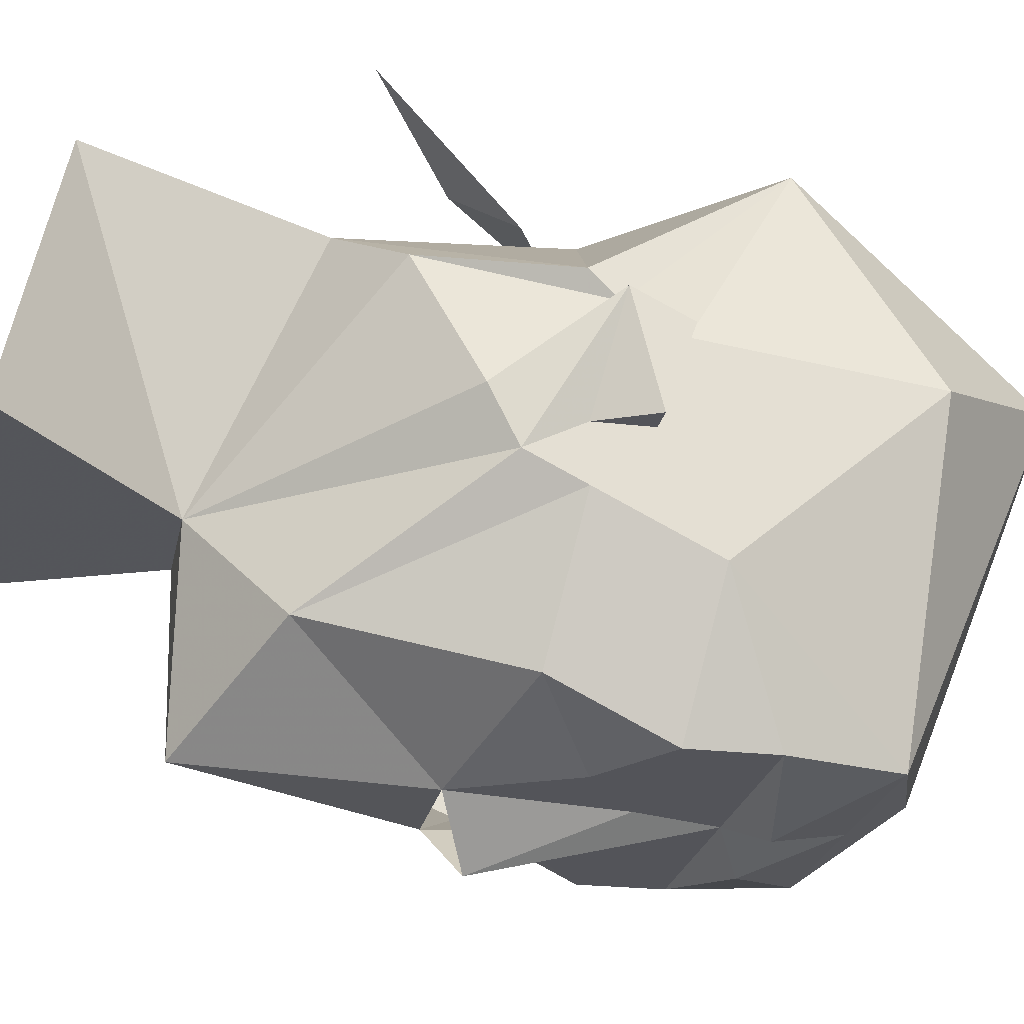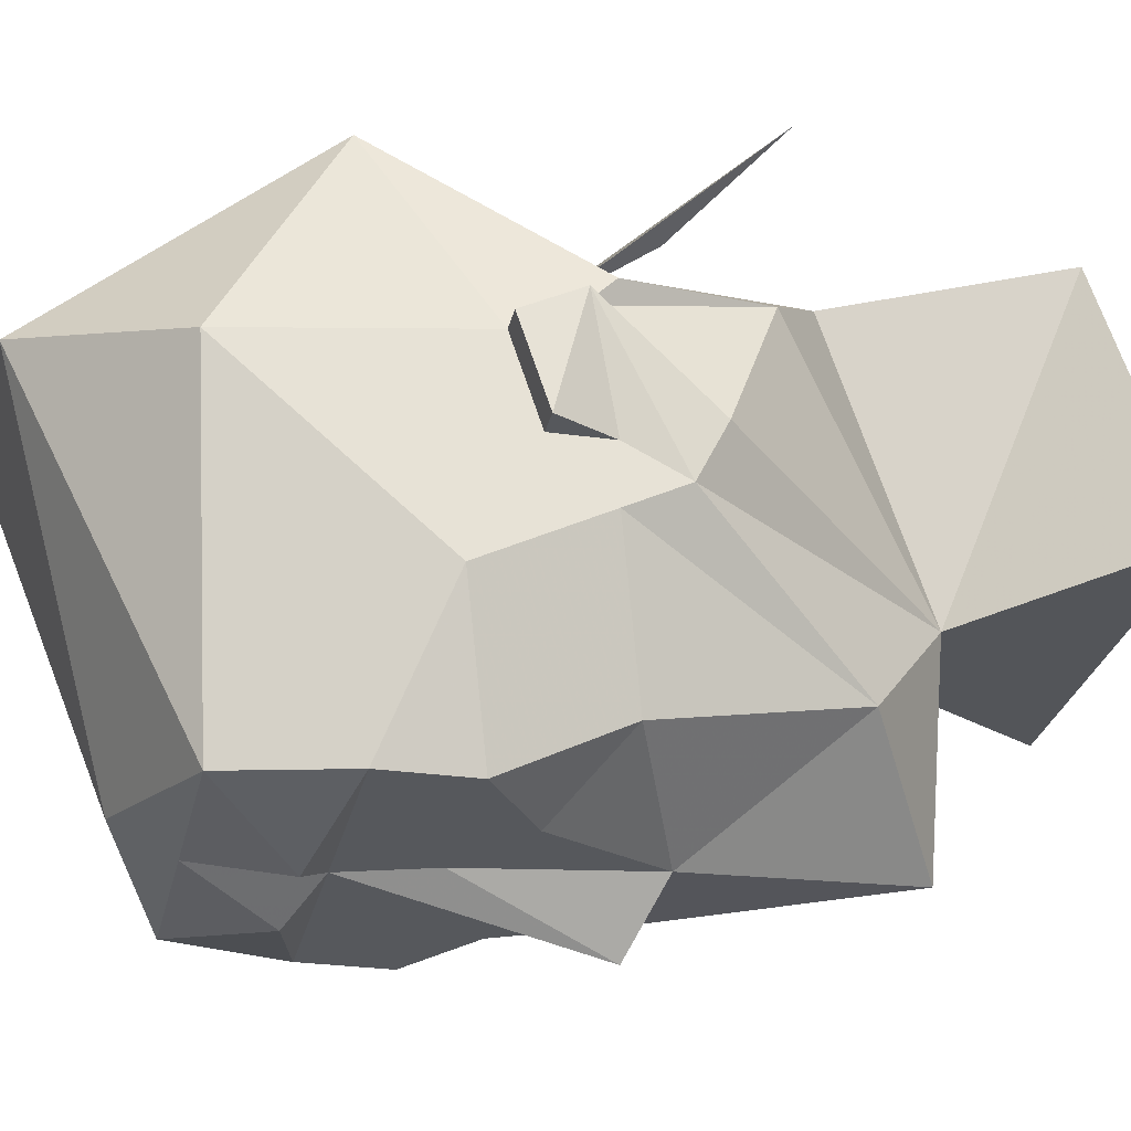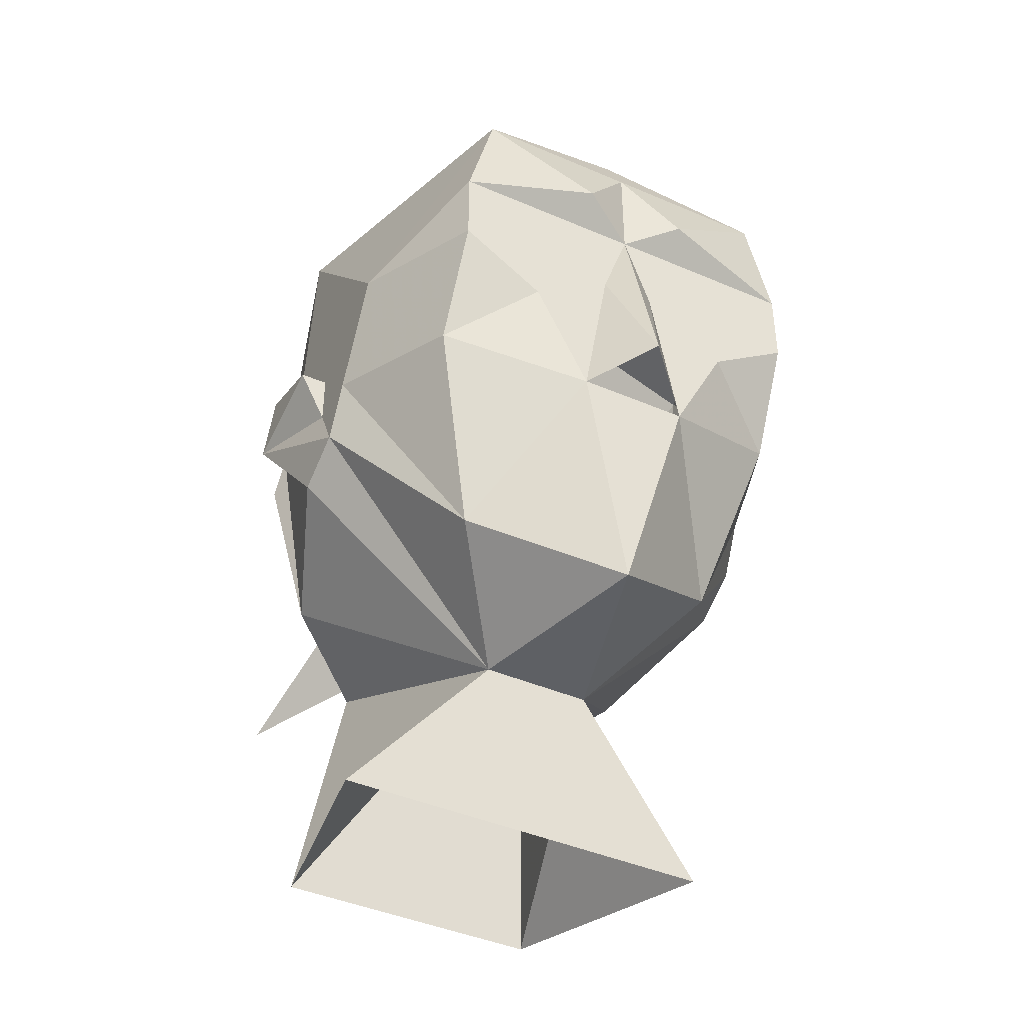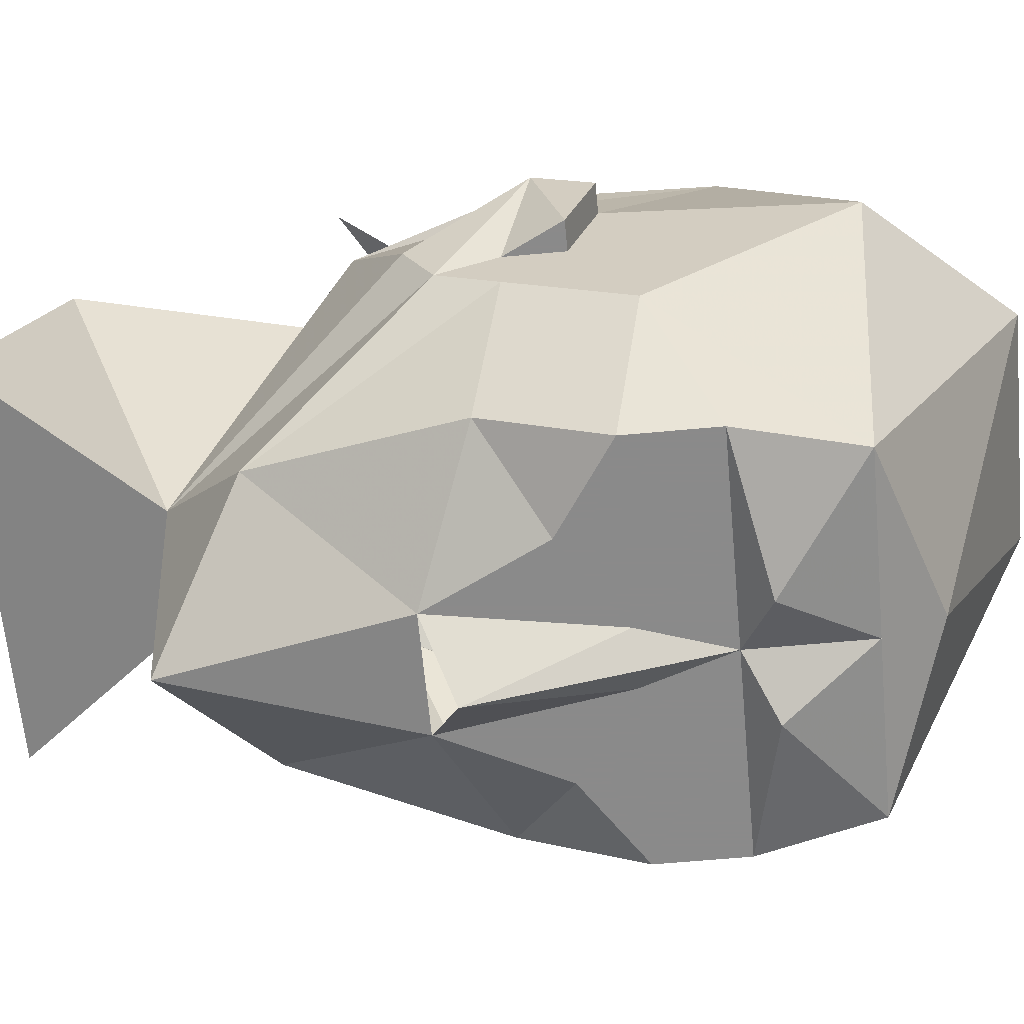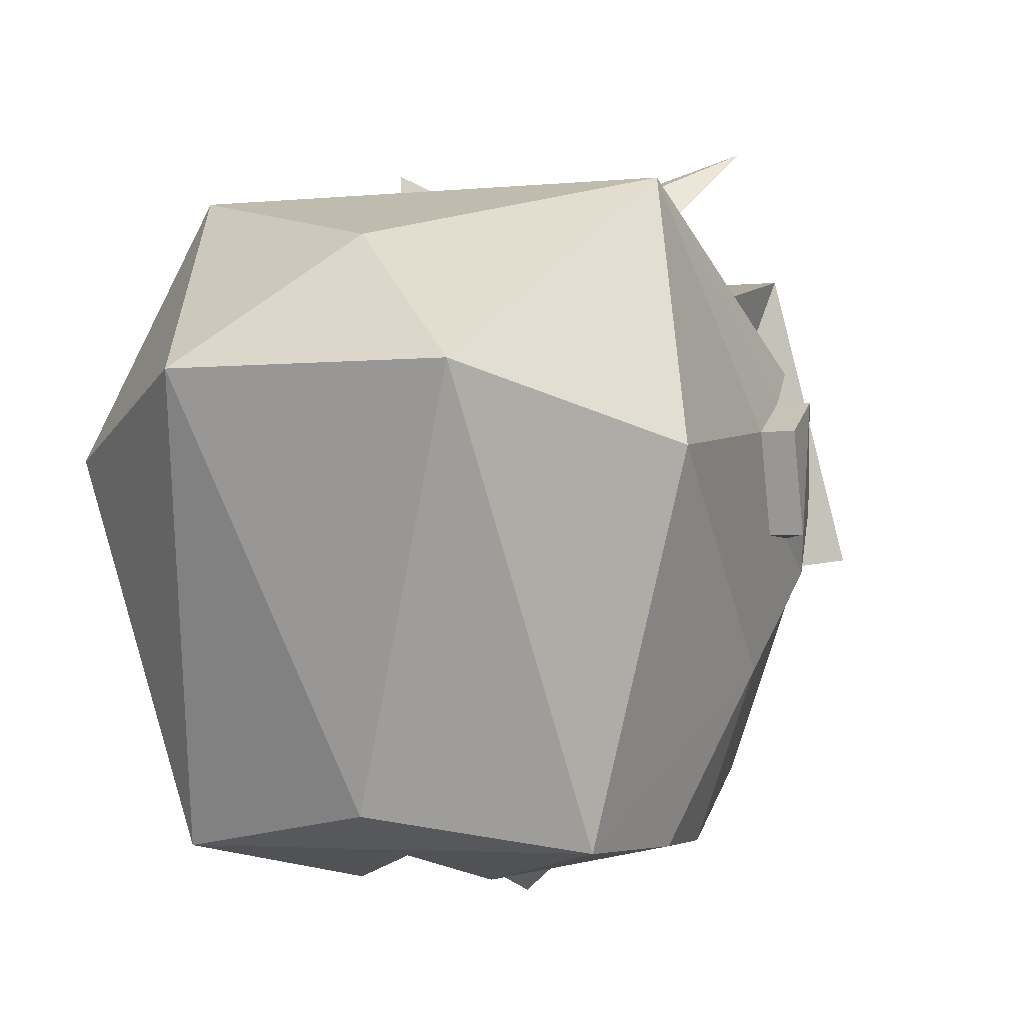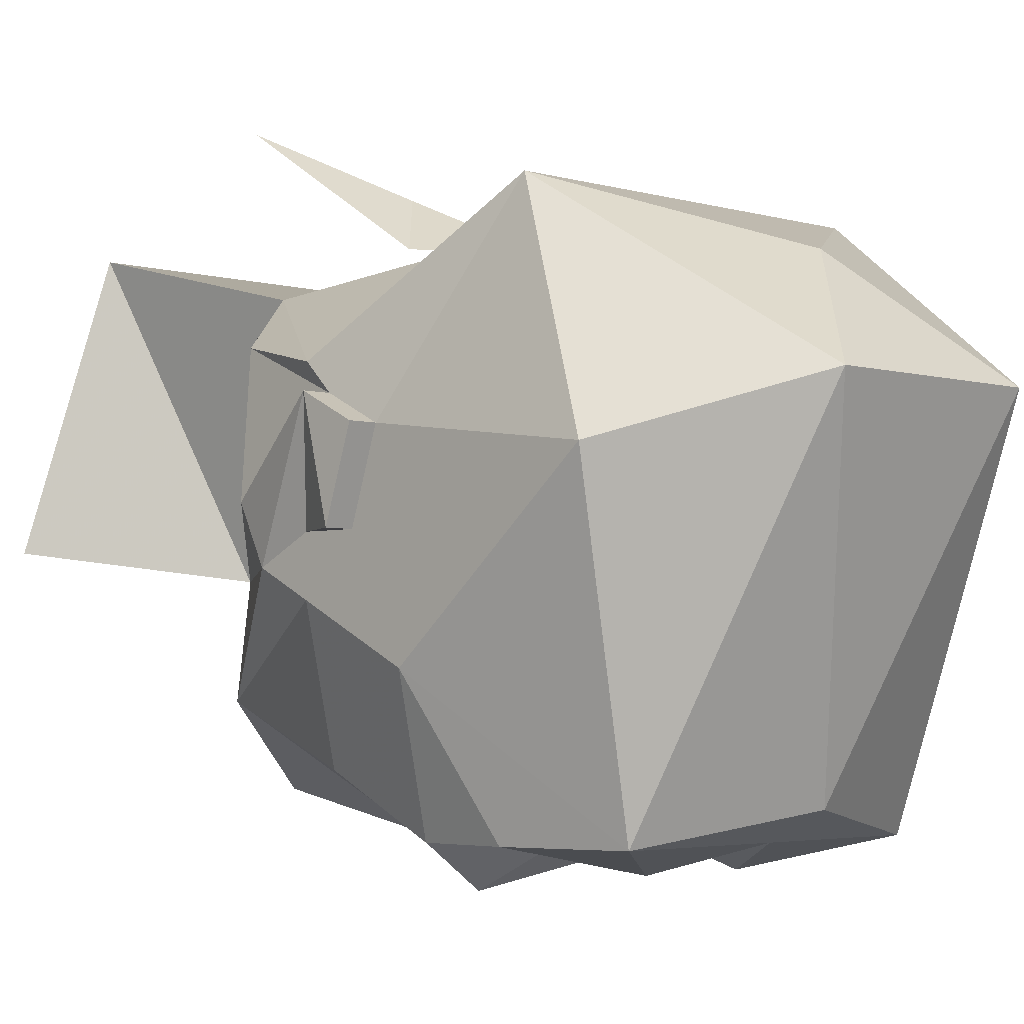
<metadata>
{"format":"obj","ext":"obj","renderer":"f3d","projection":"perspective","resolution":1024,"background":"white","views":[{"elev":-23.7,"azim":78.9,"up":"+Z"},{"elev":-27.7,"azim":-102.2,"up":"+Z"},{"elev":-43.0,"azim":152.9,"up":"+Y"},{"elev":-63.6,"azim":95.3,"up":"+Z"},{"elev":-3.3,"azim":-160.7,"up":"+Z"},{"elev":-3.6,"azim":135.0,"up":"+Z"}]}
</metadata>
<code>
v 0.07812 1.398 -0.04688
v 0.07812 1.391 -0.01562
v 0.07812 1.406 -0.02344
v 0.07031 1.406 -0.02344
v 0.07031 1.398 -0.04688
v 0.07031 1.383 -0.04688
v 0.07031 1.367 -0.05469
v 0.07031 1.359 -0.03906
v 0.07031 1.391 -0.01562
v 0.05469 1.438 0.03125
v 0.07031 1.469 -0.03125
v 0.07031 1.414 -0.07812
v 0.07031 1.383 -0.0625
v 0.03906 1.32 -0.08594
v 0.01562 1.297 -0.05469
v 0.05469 1.344 0
v 0.07031 1.383 -0.007812
v 0.02344 1.391 0.02344
v -0.02344 1.391 0.02344
v -0.05469 1.438 0.03125
v 0 1.477 0.01562
v 0.03125 1.508 -0.01562
v 0.04688 1.461 -0.1172
v 0.05469 1.43 -0.1172
v 0.05469 1.406 -0.1172
v 0.05469 1.375 -0.1016
v 0.01562 1.359 -0.1172
v 0 1.297 -0.1094
v -0.01562 1.297 -0.05469
v -0.05469 1.25 -0.04688
v 0.05469 1.25 -0.04688
v 0.03906 1.266 0.03125
v 0.03125 1.328 0.01562
v -0.03125 1.328 0.01562
v -0.07031 1.383 -0.007812
v -0.07031 1.391 -0.01562
v -0.07031 1.406 -0.02344
v -0.07031 1.469 -0.03125
v -0.03125 1.508 -0.01562
v 0 1.477 -0.1094
v 0 1.461 -0.1172
v 0.01562 1.438 -0.125
v 0.02344 1.43 -0.1172
v 0.02344 1.422 -0.1172
v 0.007812 1.406 -0.1172
v 0.03125 1.398 -0.1172
v 0.03125 1.391 -0.1172
v 0 1.367 -0.1328
v 0 1.398 -0.125
v -0.007812 1.406 -0.1172
v -0.01562 1.359 -0.1172
v -0.03125 1.391 -0.1172
v -0.05469 1.375 -0.1016
v -0.03906 1.32 -0.08594
v -0.07812 1.406 -0.02344
v -0.07812 1.391 -0.01562
v -0.07812 1.398 -0.04688
v -0.07031 1.359 -0.03906
v -0.07031 1.367 -0.05469
v -0.07031 1.383 -0.04688
v -0.07031 1.398 -0.04688
v -0.07031 1.414 -0.07812
v -0.04688 1.461 -0.1172
v -0.01562 1.438 -0.125
v 0 1.43 -0.1172
v -0.07031 1.383 -0.0625
v -0.05469 1.406 -0.1172
v -0.05469 1.43 -0.1172
v -0.02344 1.43 -0.1172
v -0.03125 1.398 -0.1172
v -0.02344 1.422 -0.1172
v -0.05469 1.344 0
v -0.03906 1.266 0.03125
v 0.03125 1.375 0.02344
v 0.04688 1.336 0.05469
v 0.01562 1.359 0.03906
v 0 1.391 0.02344
v -0.01562 1.359 0.03906
v -0.04688 1.336 0.05469
v -0.03125 1.375 0.02344
f 1 2 3
f 1 3 4
f 1 4 5
f 1 5 6
f 1 6 2
f 2 6 7
f 2 7 8
f 2 8 9
f 2 9 3
f 3 9 4
f 4 9 10
f 4 10 11
f 4 11 5
f 5 11 12
f 5 12 13
f 5 13 6
f 5 6 6
f 6 6 7
f 7 6 13
f 7 13 14
f 7 14 15
f 7 15 8
f 8 15 16
f 8 16 9
f 9 16 17
f 9 17 10
f 10 17 18
f 10 18 19
f 10 19 20
f 10 20 21
f 10 21 22
f 10 22 11
f 11 22 23
f 11 23 12
f 12 23 24
f 12 24 25
f 12 25 26
f 12 26 13
f 13 26 14
f 14 26 27
f 14 27 28
f 14 28 15
f 15 28 29
f 15 29 30
f 15 30 31
f 15 31 32
f 15 32 33
f 15 33 16
f 16 33 17
f 17 33 18
f 18 33 34
f 18 34 19
f 19 34 35
f 19 35 20
f 20 35 36
f 20 36 37
f 20 37 38
f 20 38 39
f 20 39 21
f 21 39 22
f 22 39 40
f 22 40 23
f 23 40 41
f 23 41 42
f 23 42 24
f 24 42 43
f 24 43 25
f 25 43 44
f 25 44 45
f 25 45 46
f 25 46 47
f 25 47 26
f 26 47 27
f 27 47 45
f 27 45 48
f 48 45 49
f 48 49 50
f 48 50 51
f 51 50 52
f 51 52 53
f 51 53 54
f 51 54 28
f 51 28 27
f 55 56 57
f 55 57 37
f 55 37 36
f 55 36 56
f 56 36 58
f 56 58 59
f 56 59 60
f 56 60 57
f 57 60 61
f 57 61 37
f 37 61 38
f 38 61 62
f 38 62 63
f 38 63 39
f 39 63 40
f 40 63 41
f 41 63 64
f 41 64 65
f 41 65 42
f 42 65 43
f 43 65 45
f 43 45 44
f 60 60 59
f 60 59 66
f 60 66 61
f 60 61 60
f 62 67 68
f 62 68 63
f 63 68 64
f 64 68 69
f 64 69 65
f 65 69 50
f 65 50 49
f 65 49 45
f 67 62 53
f 67 53 52
f 67 52 70
f 67 70 50
f 67 50 71
f 67 71 69
f 67 69 68
f 66 53 62
f 66 62 61
f 66 54 53
f 54 66 59
f 54 59 29
f 54 29 28
f 34 29 72
f 34 72 35
f 35 72 36
f 36 72 58
f 58 72 29
f 58 29 59
f 33 32 73
f 33 73 34
f 34 73 29
f 29 73 30
f 50 69 71
f 52 50 70
f 46 45 47
f 74 75 76
f 74 76 77
f 77 78 79
f 77 79 80

</code>
